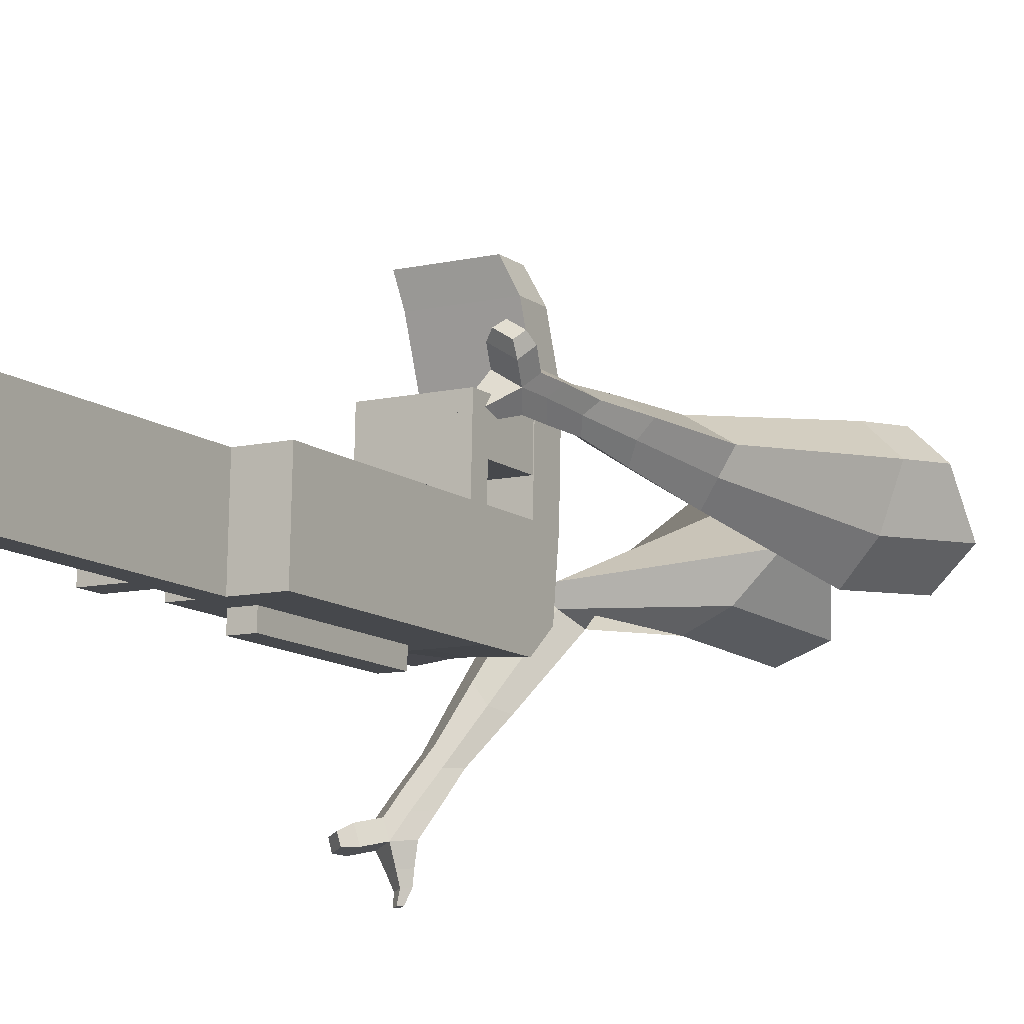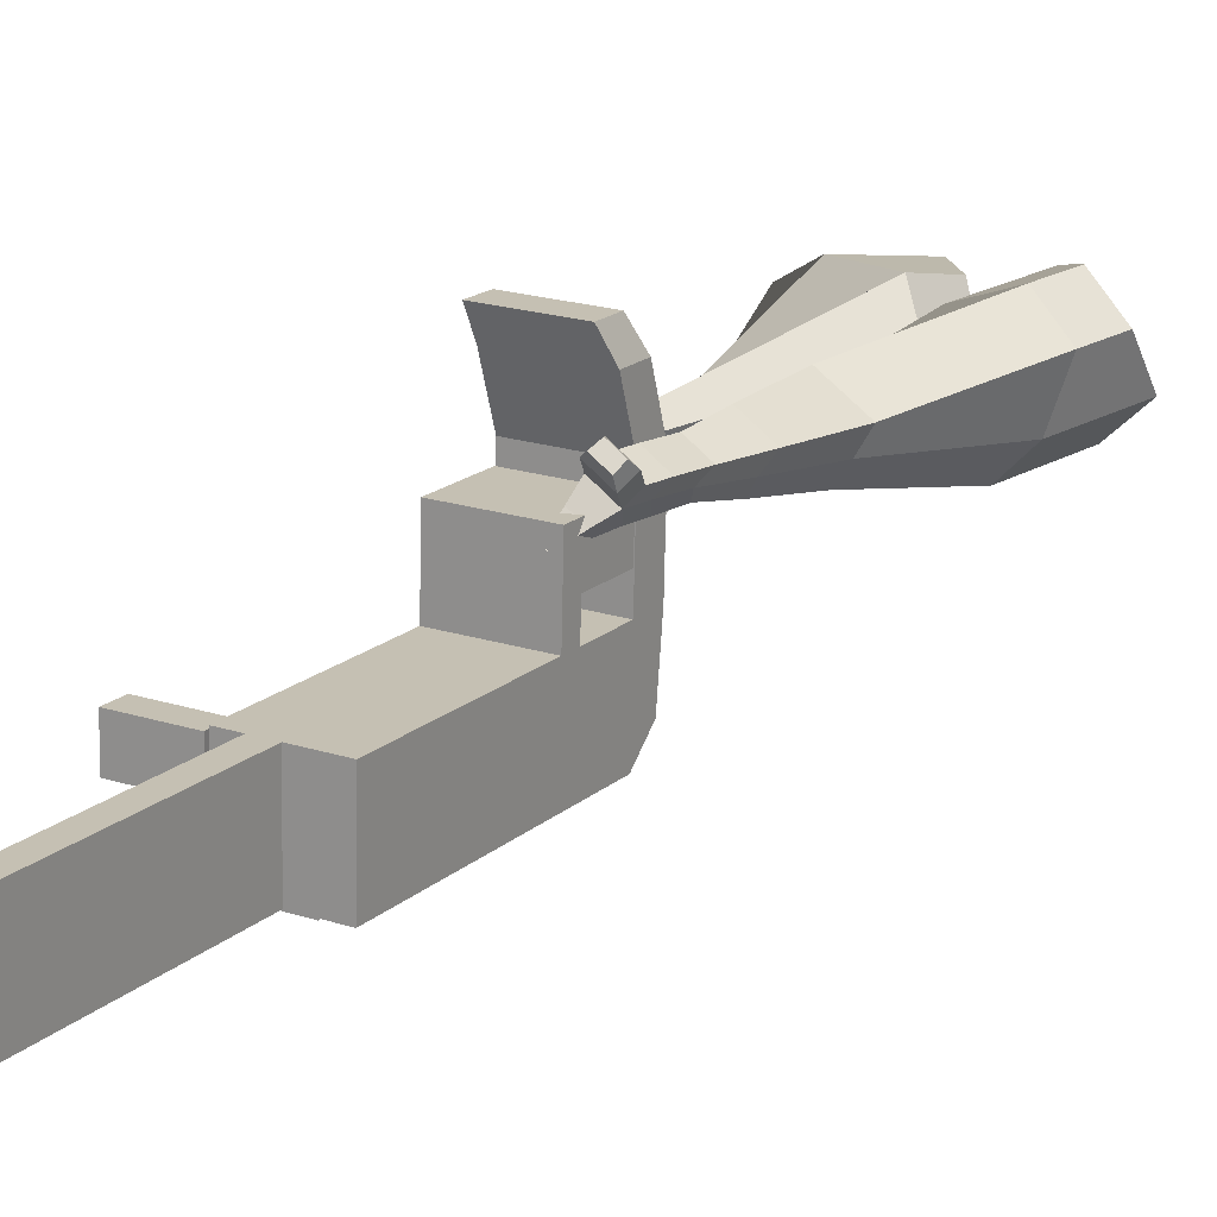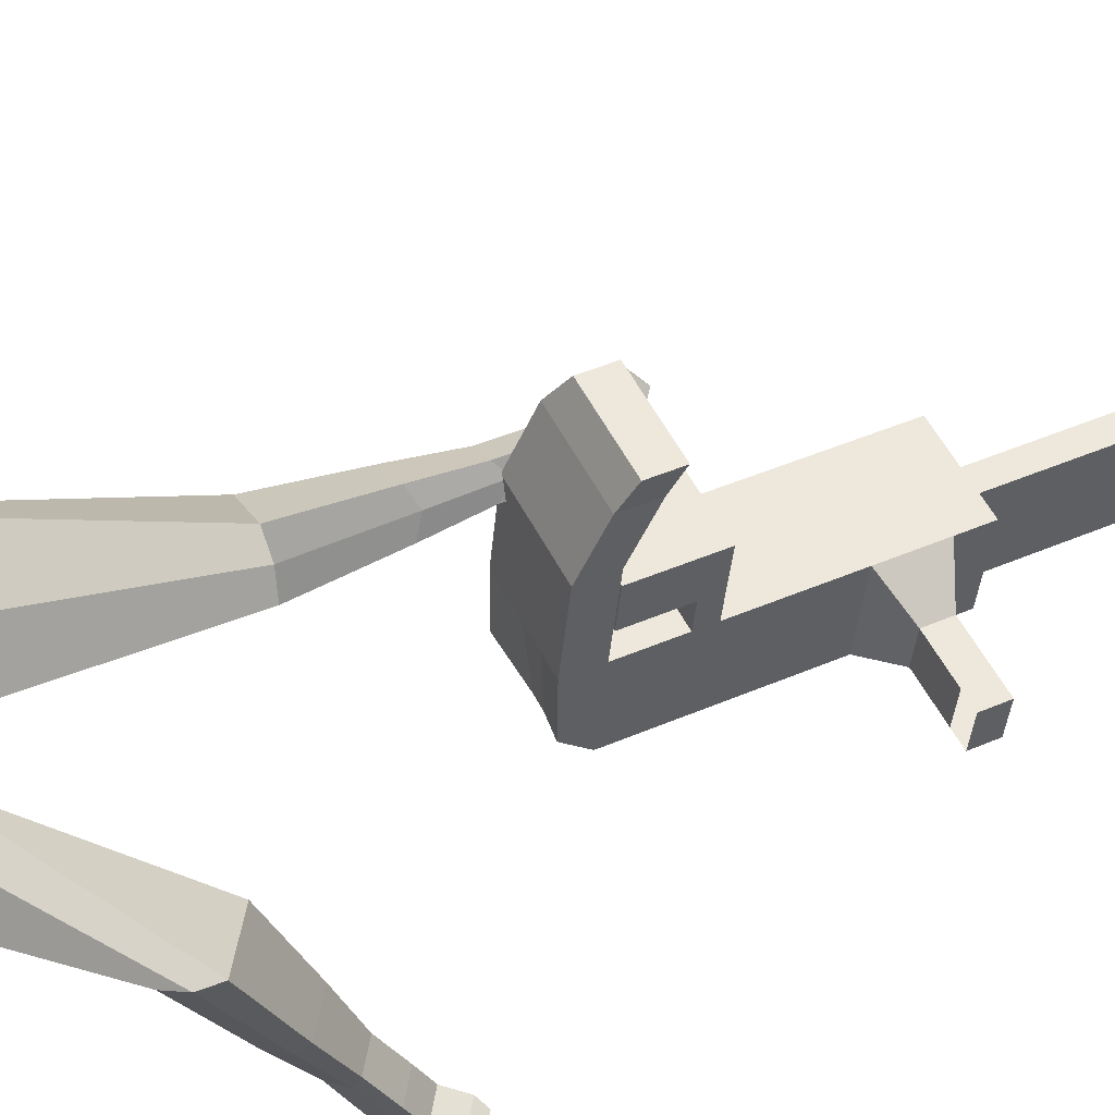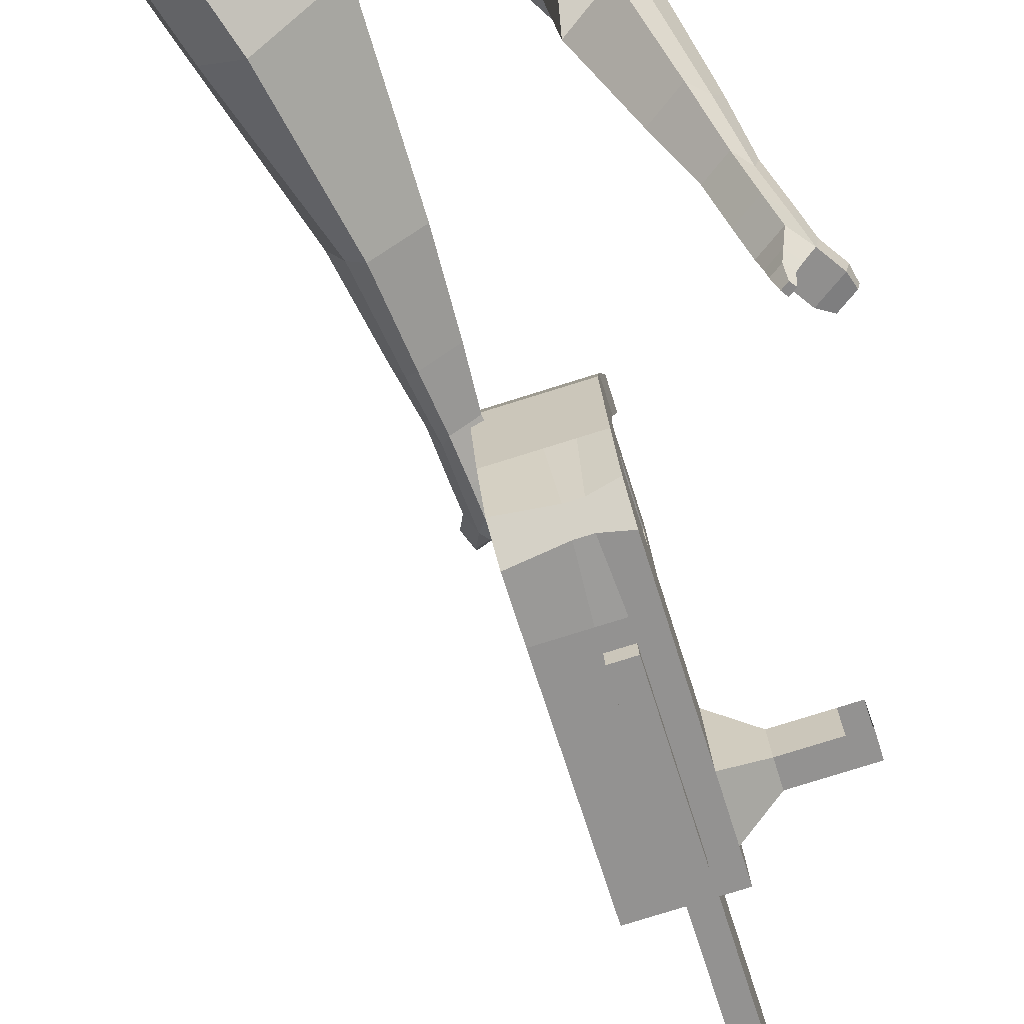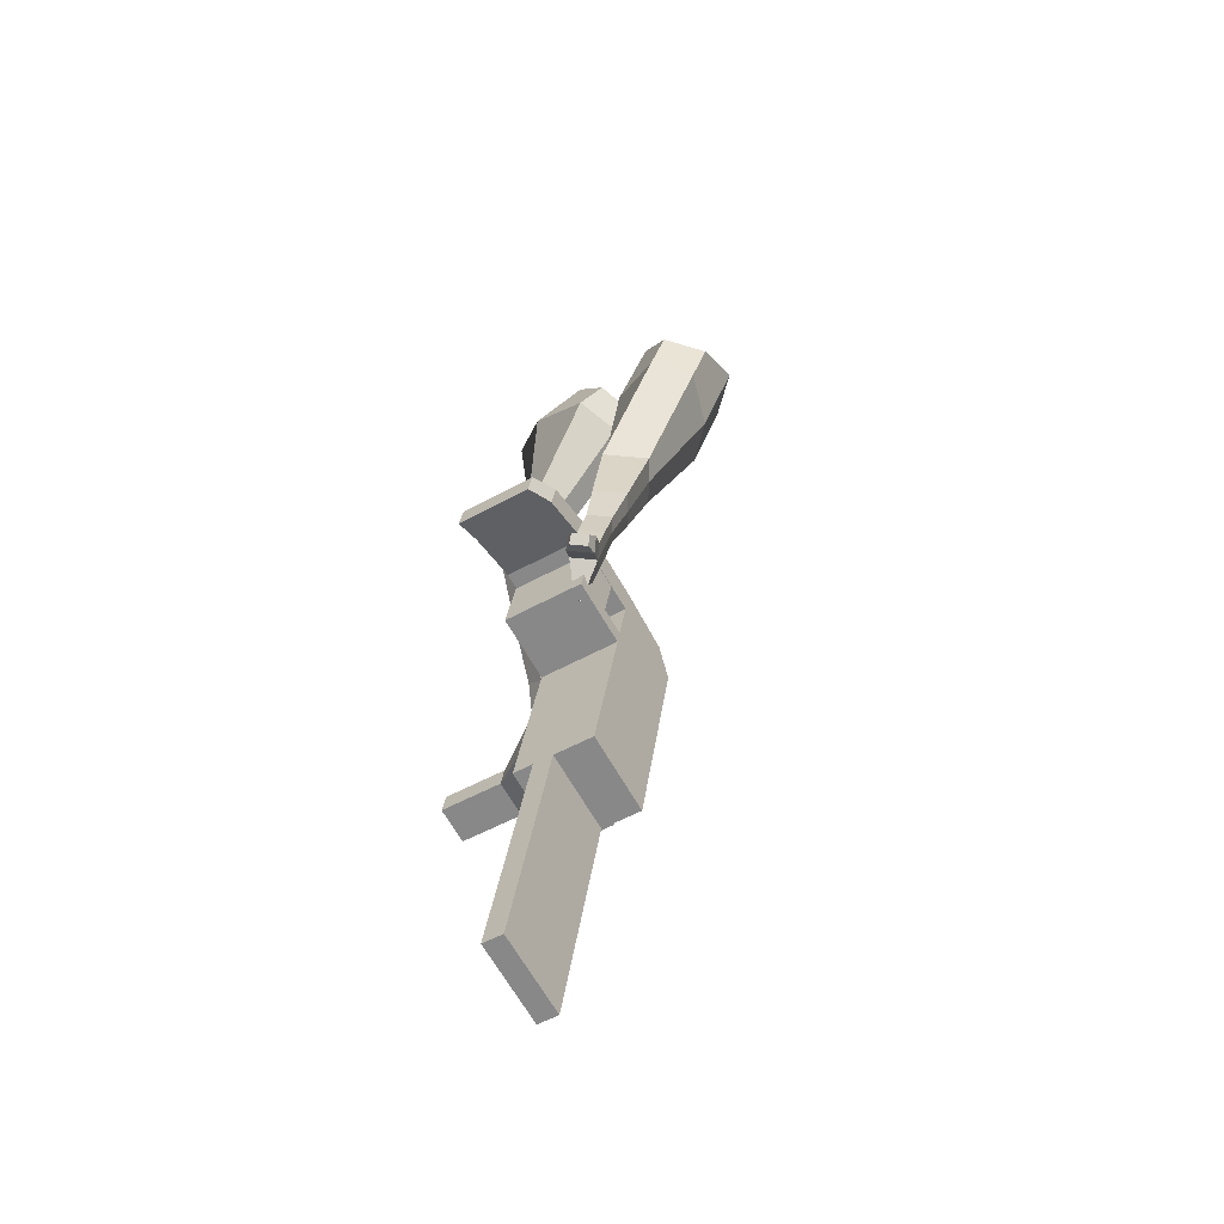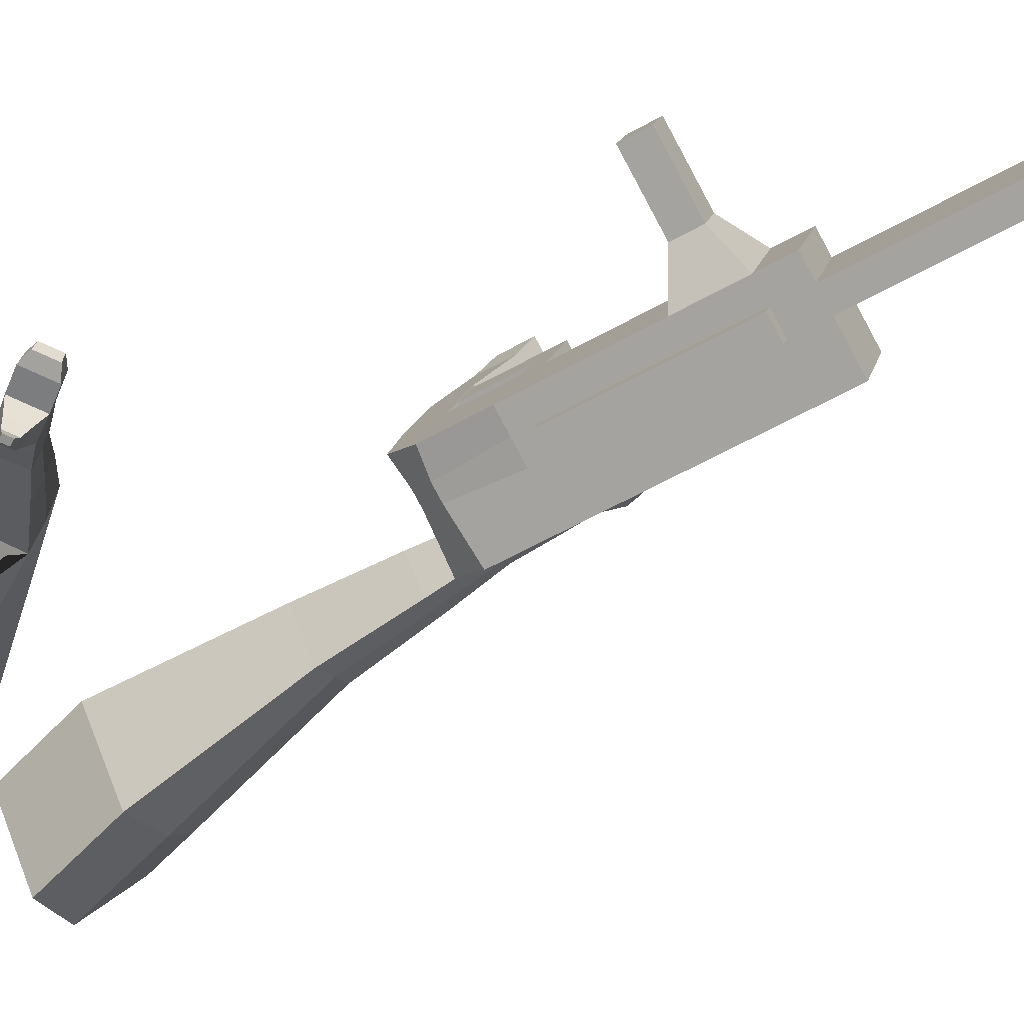
<metadata>
{"format":"obj","ext":"obj","renderer":"f3d","projection":"perspective","resolution":1024,"background":"white","views":[{"elev":-22.4,"azim":-162.3,"up":"+Y"},{"elev":6.9,"azim":-163.2,"up":"+Y"},{"elev":62.0,"azim":49.4,"up":"+Y"},{"elev":-55.7,"azim":2.7,"up":"+Y"},{"elev":-79.3,"azim":-145.1,"up":"+Z"},{"elev":-74.3,"azim":105.1,"up":"+Y"}]}
</metadata>
<code>
o Cube.046_Cube.010
v 94.36 123.9 -1243
v 111 -92.34 -1204
v 148.5 90.04 -1454
v 165.2 -126.2 -1415
v -118.6 98.41 -1294
v -102 -117.9 -1255
v -64.5 64.51 -1505
v -47.84 -151.8 -1466
v 19.82 170.6 -952.6
v 36.47 -45.66 -913.6
v -176.5 -71.19 -964.1
v -193.2 145.1 -1003
v -13.92 191.7 -821.2
v 2.738 -24.54 -782.1
v -210.3 -50.07 -832.7
v -226.9 166.2 -871.7
v -33.85 204.2 -743.5
v -18.24 44.83 -728.1
v -231.2 19.3 -778.6
v -246.9 178.7 -794.1
v -30.52 407.4 -860.1
v -243.5 381.8 -910.6
v -50.46 419.8 -782.4
v -263.5 394.3 -833
v 31.45 163.3 -997.9
v 48.11 -52.94 -958.9
v -181.6 137.8 -1048
v -164.9 -78.47 -1009
v 14.32 242 -965.5
v -198.7 216.5 -1016
v 25.95 234.7 -1011
v -187.1 209.2 -1061
v 6.341 345.6 -984.2
v -206.7 320.1 -1035
v 17.97 338.3 -1029
v -195 312.8 -1080
v -18.66 262.7 -837
v -231.7 237.1 -887.6
v -26.63 366.2 -855.7
v -239.6 340.7 -906.3
v -28.28 533.7 -933.3
v -241.3 508.2 -983.9
v -48.21 546.2 -855.7
v -261.2 520.7 -906.2
v 129.4 102 -1380
v 146 -114.3 -1340
v -83.61 76.48 -1430
v -66.95 -139.8 -1391
v 42.01 77.28 -1479
v 58.66 -139 -1440
v -12.14 111.2 -1268
v 4.519 -105.1 -1229
v -86.68 157.9 -977.9
v -70.03 -58.43 -938.8
v -120.4 179 -846.4
v -98.51 -24.96 -796.5
v -140.4 191.5 -768.8
v -112.7 21.81 -760.1
v -137 394.6 -885.4
v -157 407.1 -807.7
v -58.4 -65.71 -984.2
v -75.05 150.6 -1023
v -92.18 229.3 -990.8
v -80.55 222 -1036
v -100.2 332.8 -1009
v -88.53 325.6 -1055
v -125.2 249.9 -862.3
v -133.1 353.5 -881
v -134.8 520.9 -958.6
v -154.7 533.4 -881
v 39.55 -127 -1366
v 22.89 89.25 -1405
v 95.26 83.66 -1467
v 57.77 -98.72 -1217
v -16.78 -52.04 -926.2
v -62.6 -20.66 -788
v -76.75 26.12 -751.6
v -21.8 157 -1011
v -27.3 228.4 -1023
v -35.28 331.9 -1042
v 76.14 95.63 -1392
v 111.9 -132.6 -1428
v 41.11 117.6 -1256
v -33.43 164.2 -965.2
v -67.17 185.4 -833.8
v -87.1 197.8 -756.2
v -83.78 401 -872.7
v -103.7 413.5 -795.1
v -5.146 -59.33 -971.5
v -38.93 235.6 -978.1
v -46.91 339.2 -996.8
v -71.91 256.3 -849.7
v -79.88 359.9 -868.4
v -81.53 527.3 -946
v -101.5 539.8 -868.3
v 92.8 -120.7 -1353
v -2.027 -99.82 -964.2
v -55.28 -106.2 -976.9
v 95.92 -161.1 -1346
v 42.67 -167.5 -1358
v 7.638 -145.6 -1222
v 60.89 -139.2 -1209
v 214.1 58.57 -1309
v 198.6 68.27 -1249
v 205.9 -27.37 -1232
v 221.4 -37.07 -1292
v 260.1 64.09 -1298
v 244.6 73.79 -1238
v 252 -21.85 -1221
v 267.5 -31.55 -1281
v 330.5 72.53 -1282
v 315 82.23 -1221
v 322.4 -13.41 -1204
v 337.9 -23.11 -1264
v 375.9 77.96 -1271
v 360.4 87.66 -1210
v 367.7 -7.976 -1193
v 383.2 -17.67 -1254
v 289.8 -244 -2121
v 236.5 -250.4 -2133
v 219.9 -34.1 -2172
v 273.1 -27.72 -2160
v -117.8 583.5 -990.7
v -216 571.7 -1014
v -136.2 595 -919.1
v -234.3 583.2 -942.4
v -38.07 606.7 -895.8
v -19.71 595.2 -967.4
v -68.78 589.4 -979
v -87.14 600.9 -907.5
f 45 46 4 3
f 49 50 8 7
f 47 48 6 5
f 26 25 9 10
f 72 47 5 51
f 96 46 2 74
f 10 9 13 14
f 84 9 29 90
f 89 26 10 75
f 27 28 11 12
f 76 14 18 77
f 75 10 14 76
f 12 11 15 16
f 53 12 16 55
f 86 77 18 17
f 16 15 19 20
f 16 20 24 22
f 14 13 17 18
f 59 22 42 69
f 86 17 23 88
f 17 13 21 23
f 55 16 22 59
f 5 6 28 27
f 74 2 26 89
f 51 5 27 62
f 2 1 25 26
f 32 30 34 36
f 62 27 32 64
f 27 12 30 32
f 9 25 31 29
f 66 36 34 65
f 90 29 37 92
f 64 32 36 66
f 29 31 35 33
f 92 37 39 93
f 29 33 39 37
f 34 30 38 40
f 65 34 40 68
f 69 42 124 123
f 23 21 41 43
f 88 23 43 95
f 22 24 44 42
f 82 4 46 96
f 49 7 47 72
f 7 8 48 47
f 46 45 103 106
f 73 49 72 81
f 8 50 71 48
f 24 60 70 44
f 42 44 126 124
f 91 65 68 93
f 38 67 68 40
f 79 64 66 80
f 30 63 67 38
f 80 66 65 91
f 78 62 64 79
f 83 51 62 78
f 6 52 61 28
f 85 55 59 87
f 20 57 60 24
f 87 59 69 94
f 20 19 58 57
f 84 53 55 85
f 11 54 56 15
f 15 56 58 19
f 28 61 54 11
f 12 53 63 30
f 48 71 52 6
f 81 72 51 83
f 50 49 121 120
f 3 4 82 73
f 45 81 83 1
f 9 84 85 13
f 21 87 94 41
f 13 85 87 21
f 1 83 78 25
f 25 78 79 31
f 35 80 91 33
f 31 79 80 35
f 33 91 93 39
f 70 95 130 125
f 3 73 81 45
f 50 82 96 71
f 60 88 95 70
f 67 92 93 68
f 63 90 92 67
f 52 71 100 101
f 57 86 88 60
f 57 58 77 86
f 54 75 76 56
f 56 76 77 58
f 61 89 75 54
f 53 84 90 63
f 89 61 98 97
f 101 102 97 98
f 100 99 102 101
f 61 52 101 98
f 74 89 97 102
f 71 96 99 100
f 96 74 102 99
f 106 103 107 110
f 1 2 105 104
f 2 46 106 105
f 45 1 104 103
f 109 110 114 113
f 104 105 109 108
f 105 106 110 109
f 103 104 108 107
f 113 114 118 117
f 107 108 112 111
f 110 107 111 114
f 108 109 113 112
f 116 117 118 115
f 111 112 116 115
f 114 111 115 118
f 122 119 120 121
f 82 50 120 119
f 73 82 119 122
f 49 73 122 121
f 123 124 126 125
f 129 123 125 130
f 128 129 130 127
f 95 43 127 130
f 94 69 123 129
f 43 41 128 127
f 44 70 125 126
f 41 94 129 128
o Cube.048_Cube.024
v -529 519.5 137.2
v -680.1 337.3 88.51
v -406 471.5 -65.22
v -556 288.3 -113.9
v -678.8 614.7 -46.72
v -756.2 521.3 -71.68
v -615.7 590.1 -150.5
v -692.7 496.7 -174.9
v -403.5 311 -488.4
v -306.3 388.7 -465.2
v -378.1 488 -497
v -475.3 410.3 -520.1
v -336.1 315.4 -694.1
v -264.7 372.5 -677.1
v -317.5 445.5 -700.4
v -388.9 388.4 -717.5
v -293.6 320.9 -823.1
v -241.3 362.7 -810.6
v -279.9 416 -827.7
v -332.2 374.3 -840.1
v -482 556.4 -109.7
v -641.2 362.7 -160
v -612.7 607.3 105.2
v -773.1 413.9 53.5
v -337.5 440.3 -485.7
v -440.7 357.8 -510.3
v -283.3 409.1 -706.2
v -359.1 348.4 -724.3
v -251 388.2 -844.6
v -306.4 343.9 -857.8
v -263.6 309.8 -911.6
v -211.4 351.6 -899.2
v -221.3 380.8 -943.9
v -276.8 336.4 -957.1
v -302.5 366.2 -937.8
v -250.3 408 -925.3
v -242.8 302.9 -975.6
v -190.6 344.6 -963.1
v -200.6 373.8 -1008
v -256 329.5 -1021
v -281.7 359.3 -1002
v -229.5 401 -989.3
v -206.9 286.9 -1006
v -173.3 313.7 -998.3
v -179.7 332.5 -1027
v -215.4 304 -1036
v -264.2 354.4 -1070
v -289.9 384.2 -1051
v -237.7 425.9 -1039
v -208.7 398.7 -1057
v -183 274.6 -1027
v -160.3 292.7 -1022
v -164.6 305.4 -1041
v -188.7 286.2 -1047
v -164.9 269.7 -1056
v -150.7 281 -1053
v -153.4 288.9 -1065
v -168.5 276.9 -1068
v -263.9 380 -1091
v -281 399.8 -1079
v -246.2 427.6 -1070
v -227 409.4 -1083
v -261.4 562.8 411.4
v -322.8 333.5 365.9
v -136.8 569.9 205.7
v -195.2 340.1 160.8
v -441.1 584.6 230.9
v -472.6 467 207.6
v -368.9 591.9 123.7
v -407.2 470.4 102.5
v -83.74 273.9 -96.78
v -3.759 284.1 -1.138
v 73.67 352.5 -70.95
v -3.397 342.5 -166.5
v 33.71 103.2 -159.8
v 92.36 107.8 -87.66
v 151.4 158.3 -138.9
v 92.78 153.7 -211
v 109.8 -2.399 -198.7
v 152.7 0.9698 -146
v 195.8 37.83 -183.5
v 153 34.46 -236.2
v -230.4 617 162.1
v -304.7 370.5 115.3
v -375 607 381.3
v -440.1 363.6 333.1
v 41.16 310 -32.28
v -43.52 303.3 -136.4
v 132.1 117.4 -116.9
v 69.88 112.5 -193.5
v 187.7 -3.287 -171.6
v 142.2 -6.863 -227.5
v 149.6 -83.23 -226
v 192.5 -79.86 -173.3
v 235.6 -89.24 -205
v 190.1 -92.81 -261
v 199.6 -50.71 -268.7
v 242.5 -47.34 -216
v 179.1 -140.6 -246.3
v 222 -137.2 -193.6
v 265 -146.6 -225.3
v 219.5 -150.2 -281.2
v 229.1 -108.1 -289
v 271.9 -104.7 -236.3
v 189.2 -188.3 -235.8
v 216.8 -186.2 -201.9
v 244.5 -192.2 -222.3
v 215.2 -194.5 -258.3
v 261.5 -165.8 -314.4
v 271.1 -123.7 -322.1
v 313.9 -120.3 -269.4
v 307 -162.2 -258.5
v 194.7 -221.1 -228.9
v 213.3 -219.6 -206.1
v 231.9 -223.7 -219.8
v 212.2 -225.2 -244.1
v 208.7 -252.5 -231.2
v 220.3 -251.6 -216.9
v 232 -254.1 -225.5
v 219.7 -255.1 -240.7
v 293.2 -166.5 -324.5
v 299.5 -138.5 -329.6
v 328 -136.3 -294.6
v 323.4 -164.2 -287.3
f 131 132 134 133
f 138 137 141 142
f 137 138 136 135
f 153 154 132 131
f 151 137 135 153
f 152 134 132 154
f 142 141 145 146
f 151 133 140 155
f 152 138 142 156
f 133 134 139 140
f 158 146 150 160
f 155 140 144 157
f 156 142 146 158
f 140 139 143 144
f 149 159 163 166
f 144 143 147 148
f 146 145 149 150
f 157 144 148 159
f 145 157 159 149
f 148 147 161 162
f 139 156 158 143
f 141 155 157 145
f 143 158 160 147
f 134 152 156 139
f 137 151 155 141
f 138 152 154 136
f 133 151 153 131
f 135 136 154 153
f 165 166 172 171
f 161 164 170 167
f 150 149 166 165
f 159 148 162 163
f 147 160 164 161
f 160 150 165 164
f 172 169 180 179
f 168 167 173 174
f 163 162 168 169
f 166 163 169 172
f 164 165 171 170
f 162 161 167 168
f 176 175 183 184
f 167 170 176 173
f 169 168 174 175
f 170 169 175 176
f 179 180 192 191
f 170 171 178 177
f 171 172 179 178
f 169 170 177 180
f 184 183 187 188
f 175 174 182 183
f 173 176 184 181
f 174 173 181 182
f 186 185 188 187
f 183 182 186 187
f 181 184 188 185
f 182 181 185 186
f 192 189 190 191
f 177 178 190 189
f 180 177 189 192
f 178 179 191 190
f 193 194 196 195
f 200 199 203 204
f 199 200 198 197
f 215 216 194 193
f 213 199 197 215
f 214 196 194 216
f 204 203 207 208
f 213 195 202 217
f 214 200 204 218
f 195 196 201 202
f 220 208 212 222
f 217 202 206 219
f 218 204 208 220
f 202 201 205 206
f 211 221 225 228
f 206 205 209 210
f 208 207 211 212
f 219 206 210 221
f 207 219 221 211
f 210 209 223 224
f 201 218 220 205
f 203 217 219 207
f 205 220 222 209
f 196 214 218 201
f 199 213 217 203
f 200 214 216 198
f 195 213 215 193
f 197 198 216 215
f 227 228 234 233
f 223 226 232 229
f 212 211 228 227
f 221 210 224 225
f 209 222 226 223
f 222 212 227 226
f 234 231 242 241
f 230 229 235 236
f 225 224 230 231
f 228 225 231 234
f 226 227 233 232
f 224 223 229 230
f 238 237 245 246
f 229 232 238 235
f 231 230 236 237
f 232 231 237 238
f 241 242 254 253
f 232 233 240 239
f 233 234 241 240
f 231 232 239 242
f 246 245 249 250
f 237 236 244 245
f 235 238 246 243
f 236 235 243 244
f 248 247 250 249
f 245 244 248 249
f 243 246 250 247
f 244 243 247 248
f 254 251 252 253
f 239 240 252 251
f 242 239 251 254
f 240 241 253 252

</code>
